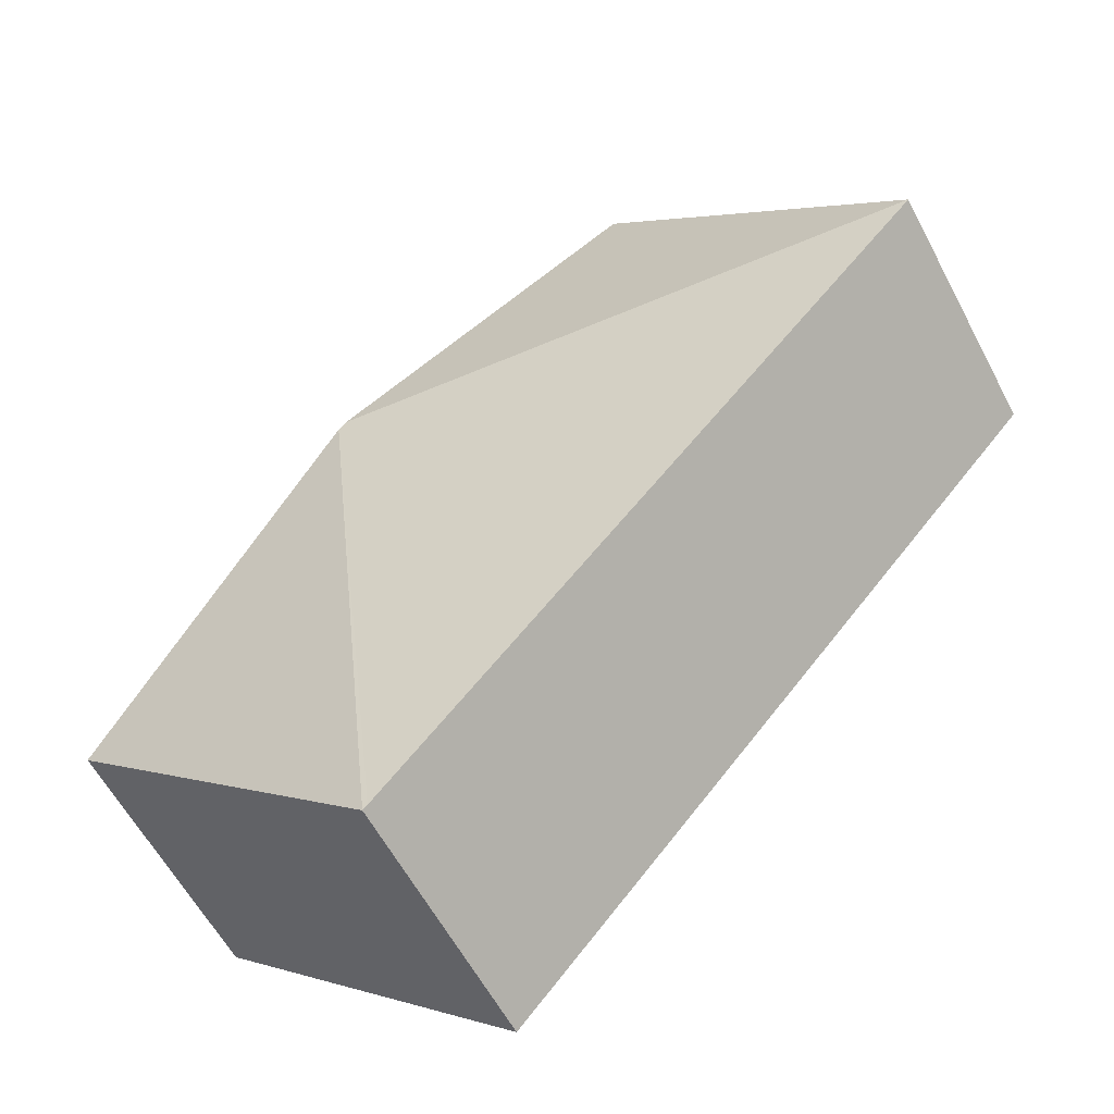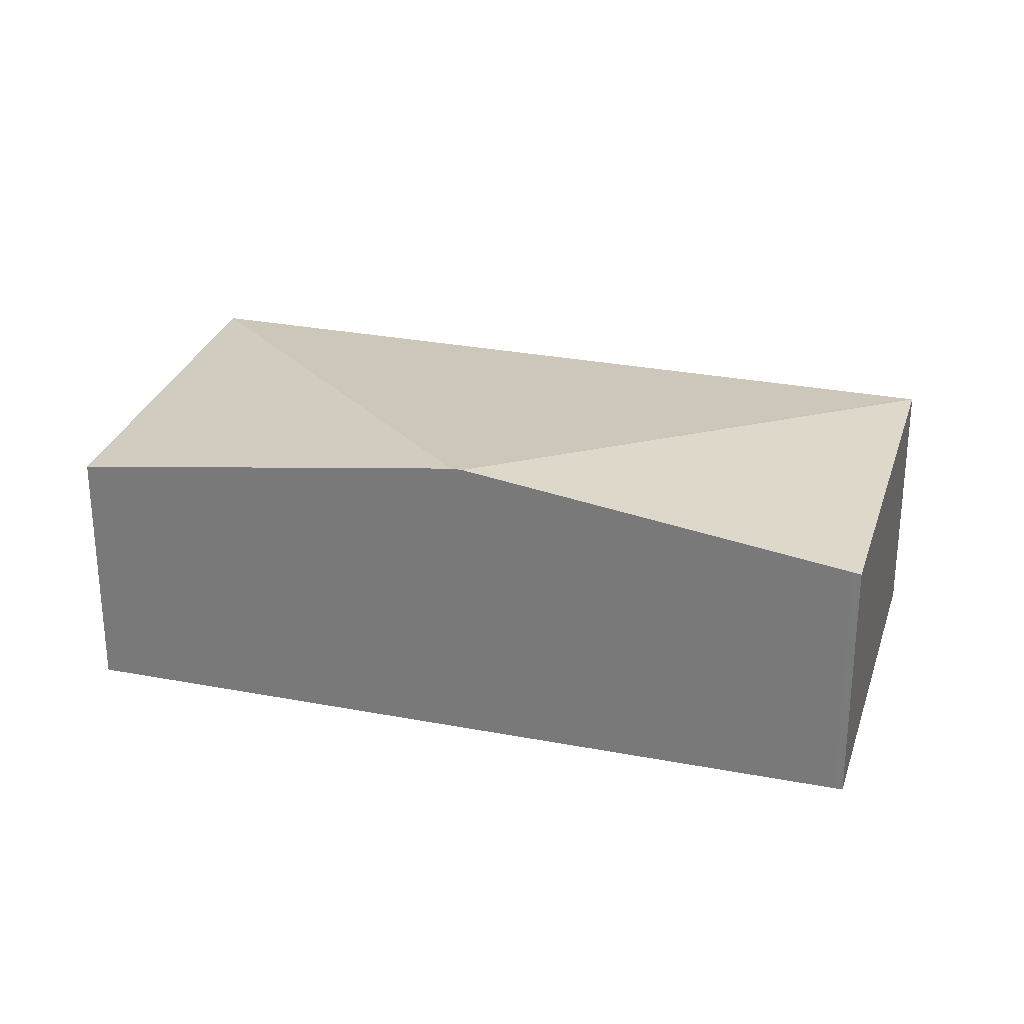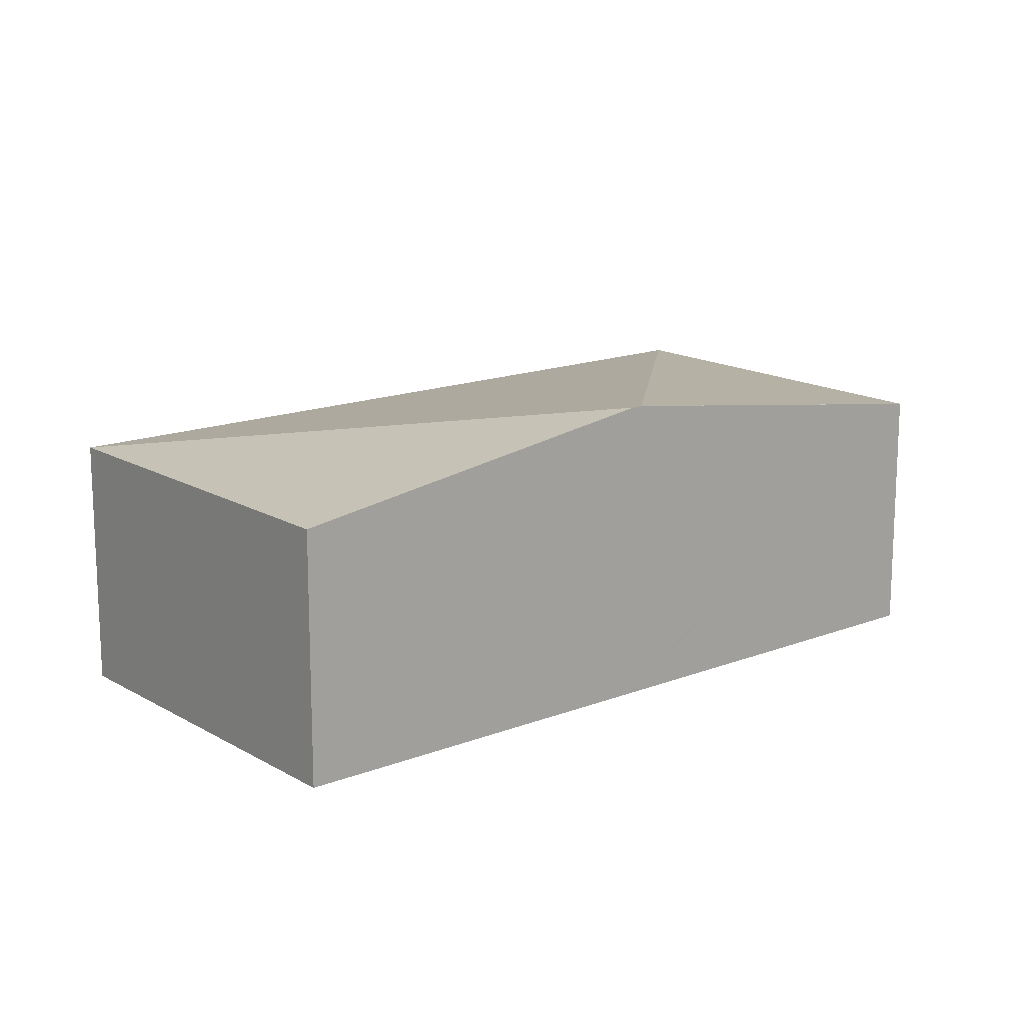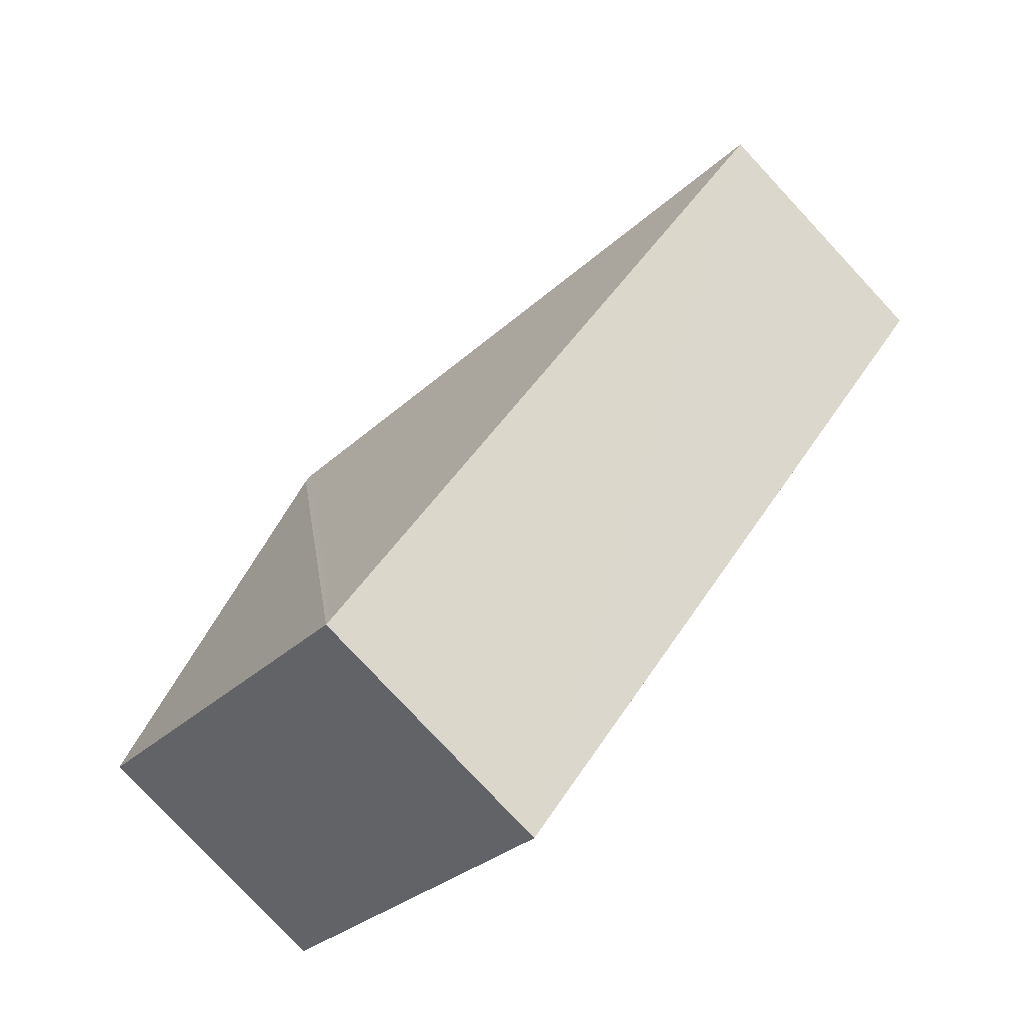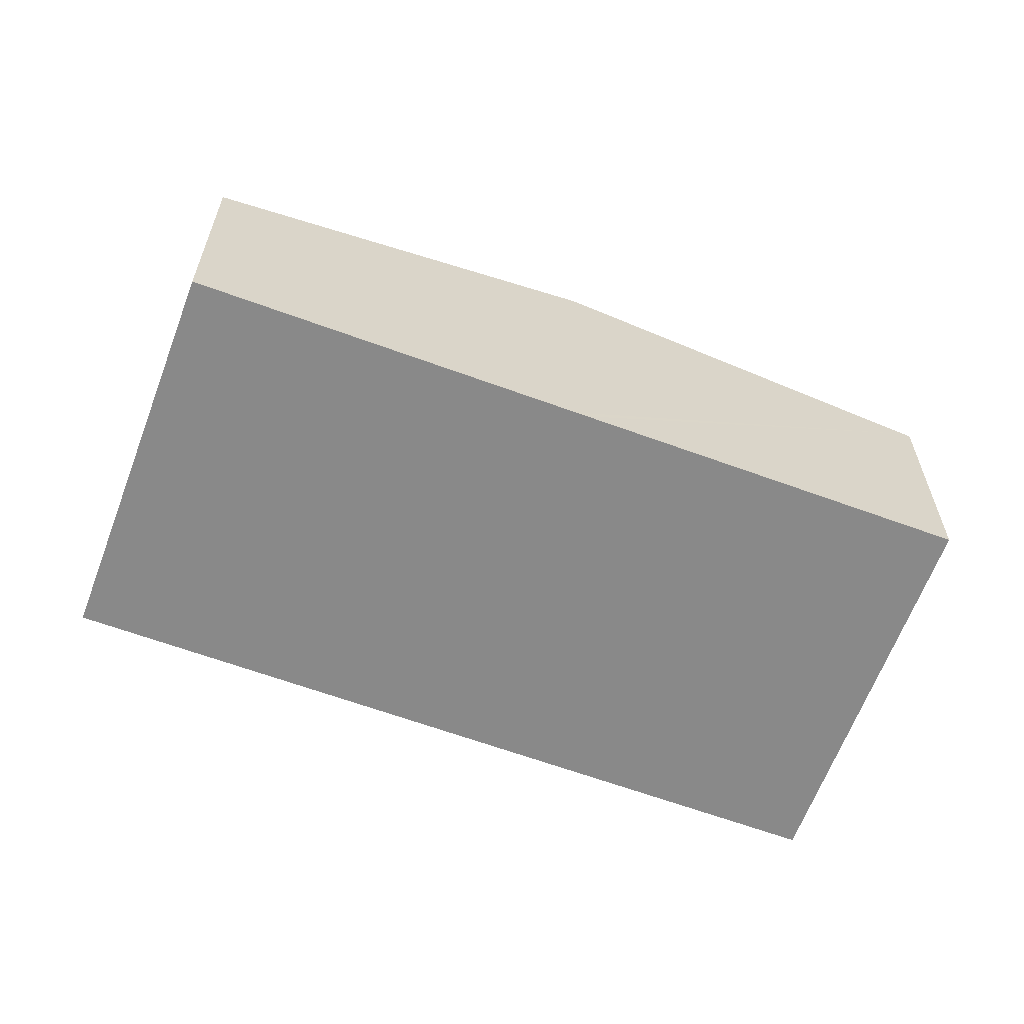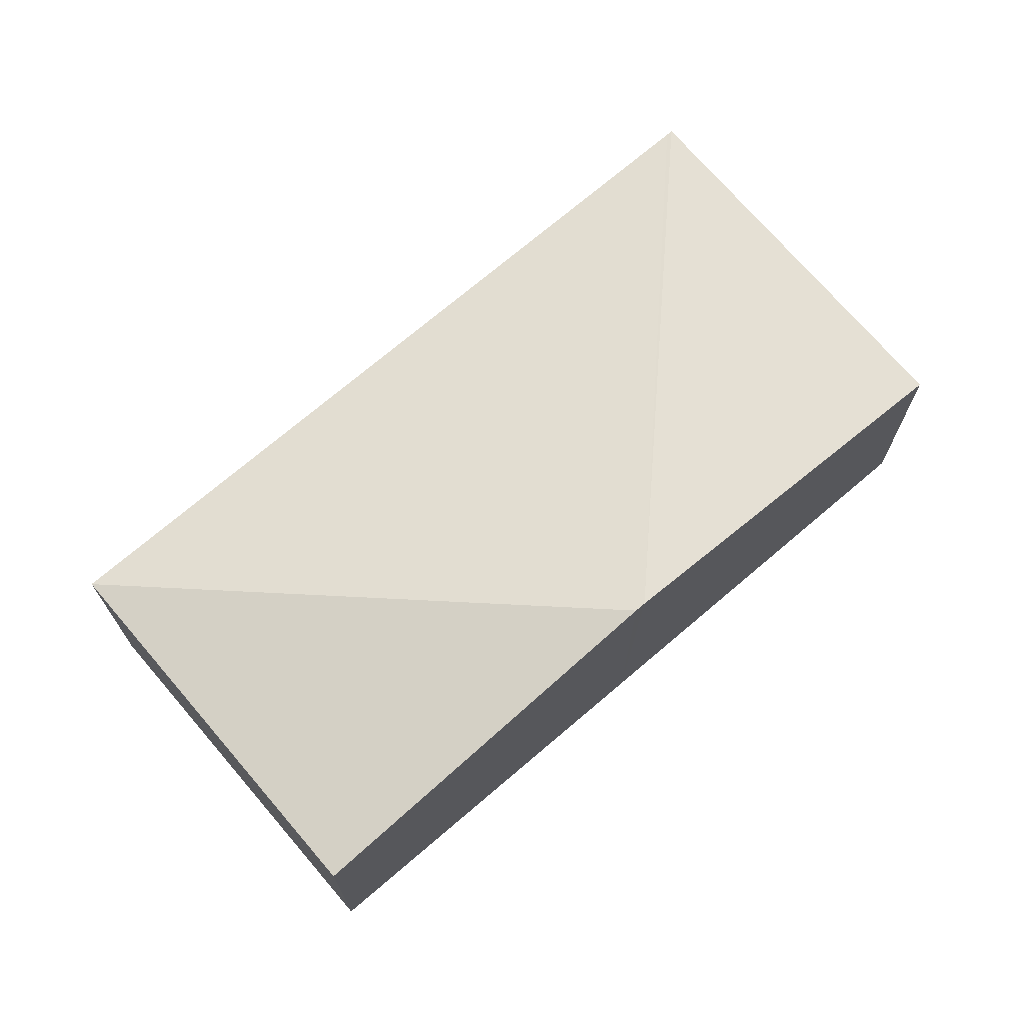
<metadata>
{"format":"obj","ext":"obj","renderer":"f3d","projection":"perspective","resolution":1024,"background":"white","views":[{"elev":-59.2,"azim":-152.3,"up":"+Z"},{"elev":28.8,"azim":64.6,"up":"+Y"},{"elev":15.6,"azim":9.2,"up":"+Y"},{"elev":-78.8,"azim":-137.0,"up":"+Z"},{"elev":-63.1,"azim":28.2,"up":"+Y"},{"elev":71.8,"azim":8.1,"up":"+Y"}]}
</metadata>
<code>
v  6.308 1.905 -2.598
v  4.314 2.322 -0.334
v  6.267 1.913 -2.551
v  4.044 1.905 -4.592
v  4.012 1.904 -4.556
v  4.258 2.322 -0.27
v  0 1.905 1.166e-16
v  2.264 1.905 1.994
v  0 0 0
v  2.264 -1.221e-16 1.994
v  4.258 1.653e-17 -0.27
v  4.314 2.045e-17 -0.334
v  6.267 1.562e-16 -2.551
v  6.308 1.591e-16 -2.598
v  4.044 2.812e-16 -4.592
v  4.012 2.79e-16 -4.556
g defaultobject
f 1 2 3
f 2 1 4
f 2 4 5
f 6 5 7
f 5 6 2
f 6 7 8
f 9 8 7
f 8 9 10
f 10 6 8
f 6 10 11
f 6 11 2
f 2 11 3
f 3 11 12
f 3 12 13
f 3 13 1
f 1 13 14
f 14 4 1
f 4 14 15
f 15 5 4
f 5 15 7
f 7 15 9
f 9 15 16
f 16 10 9
f 10 16 11
f 11 16 12
f 12 16 13
f 13 16 15
f 13 15 14

</code>
